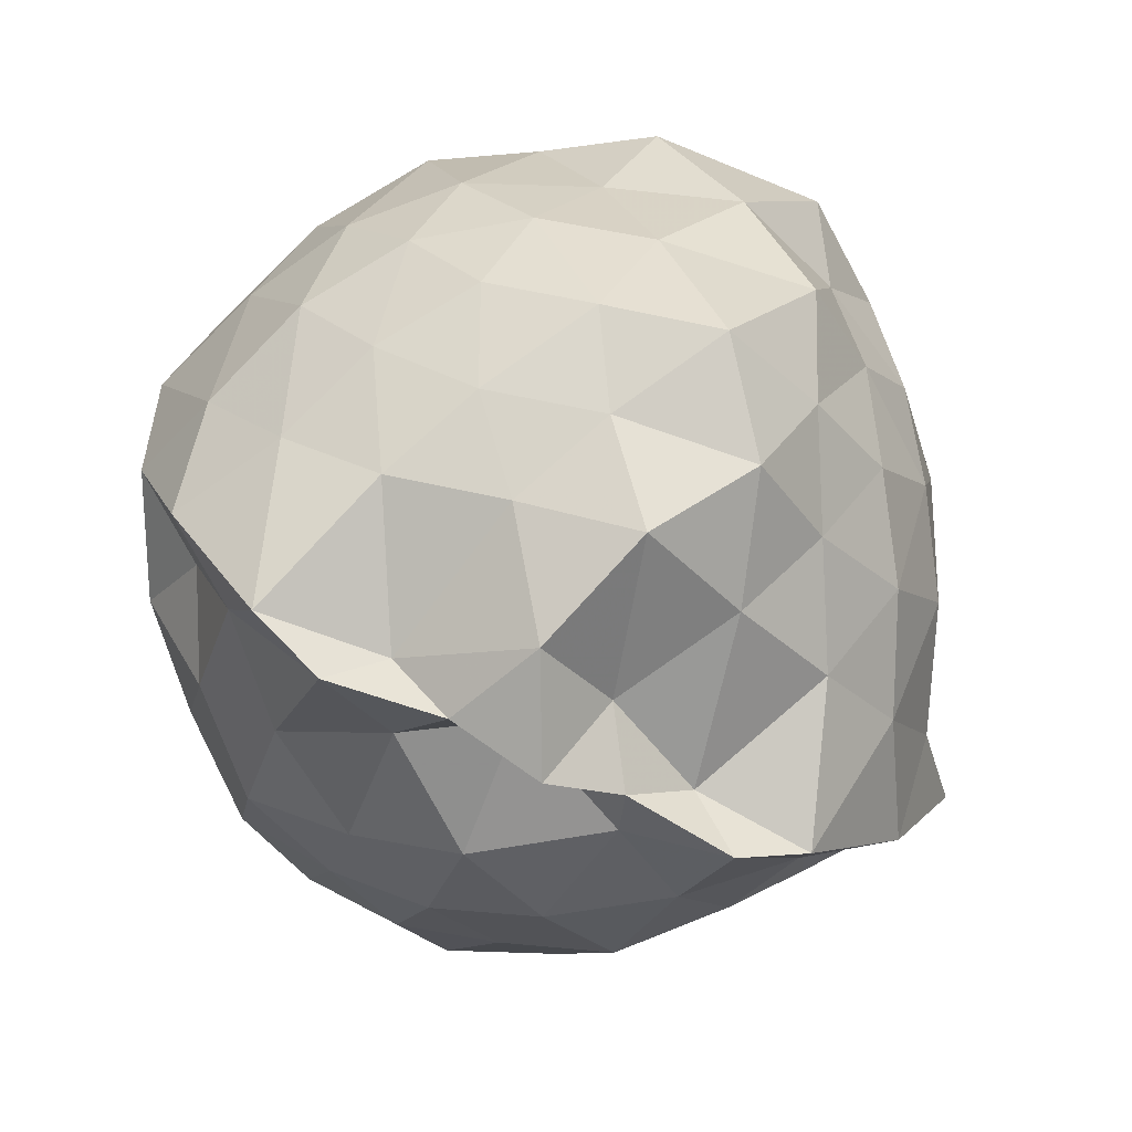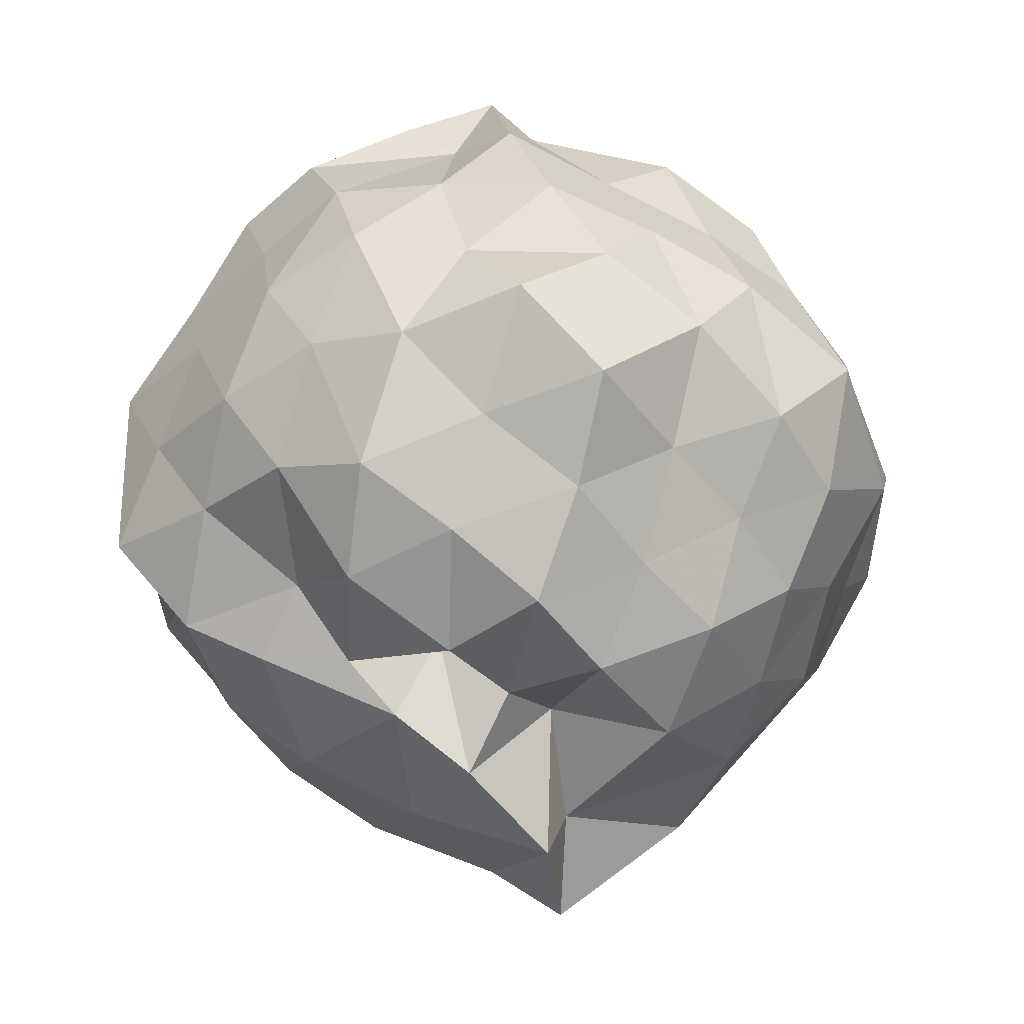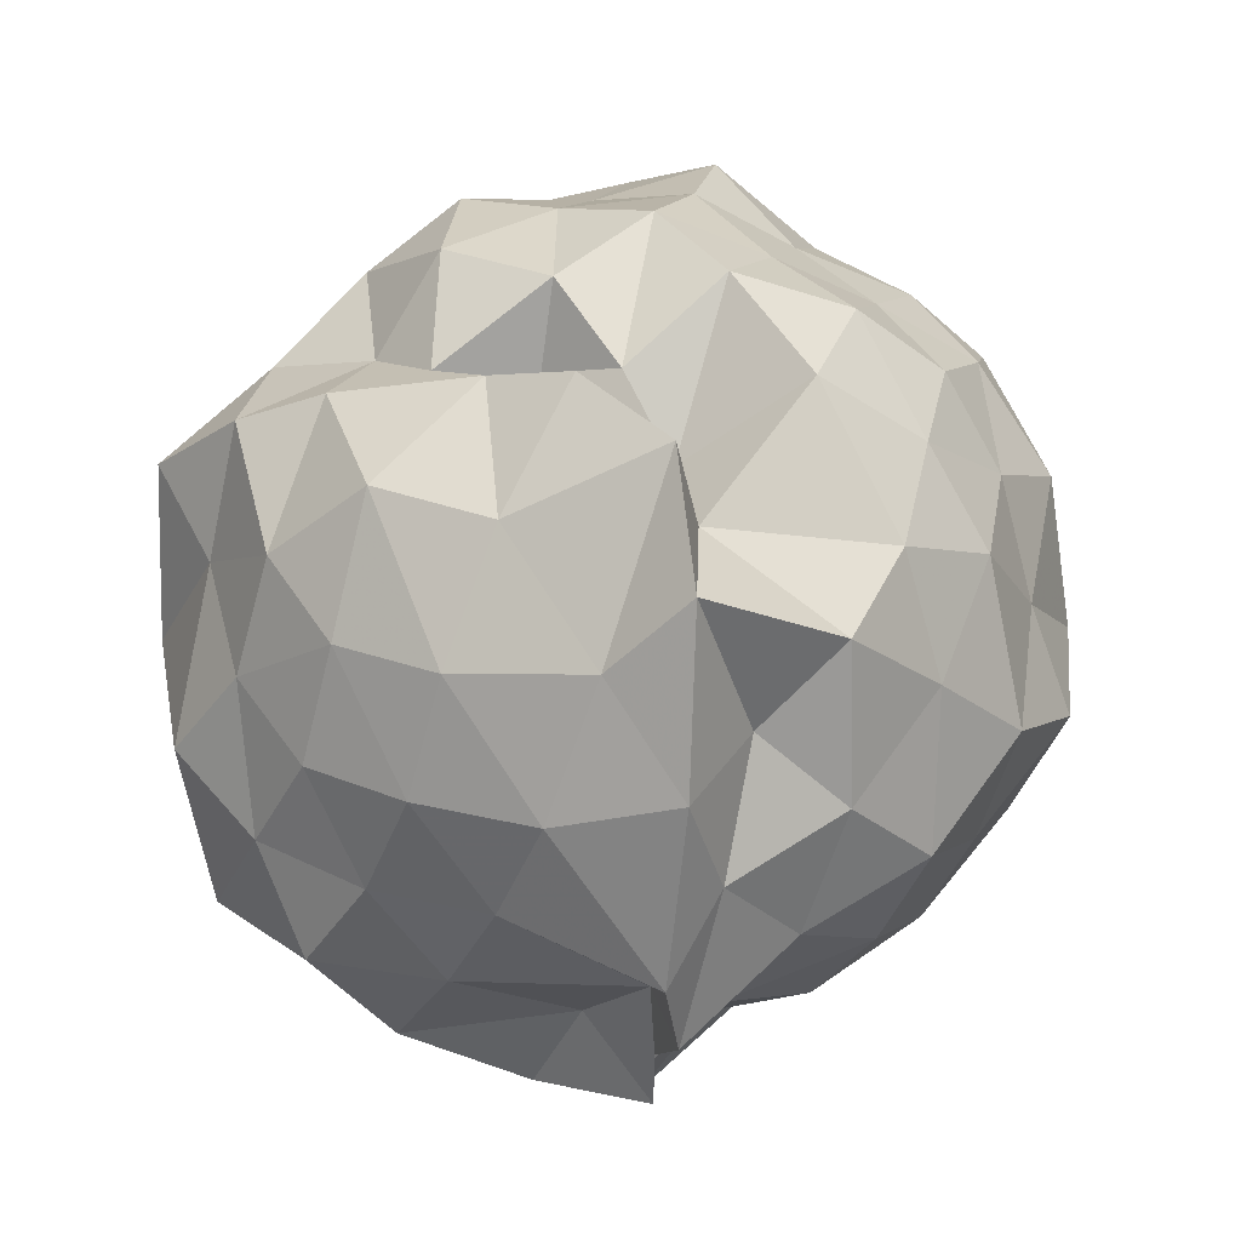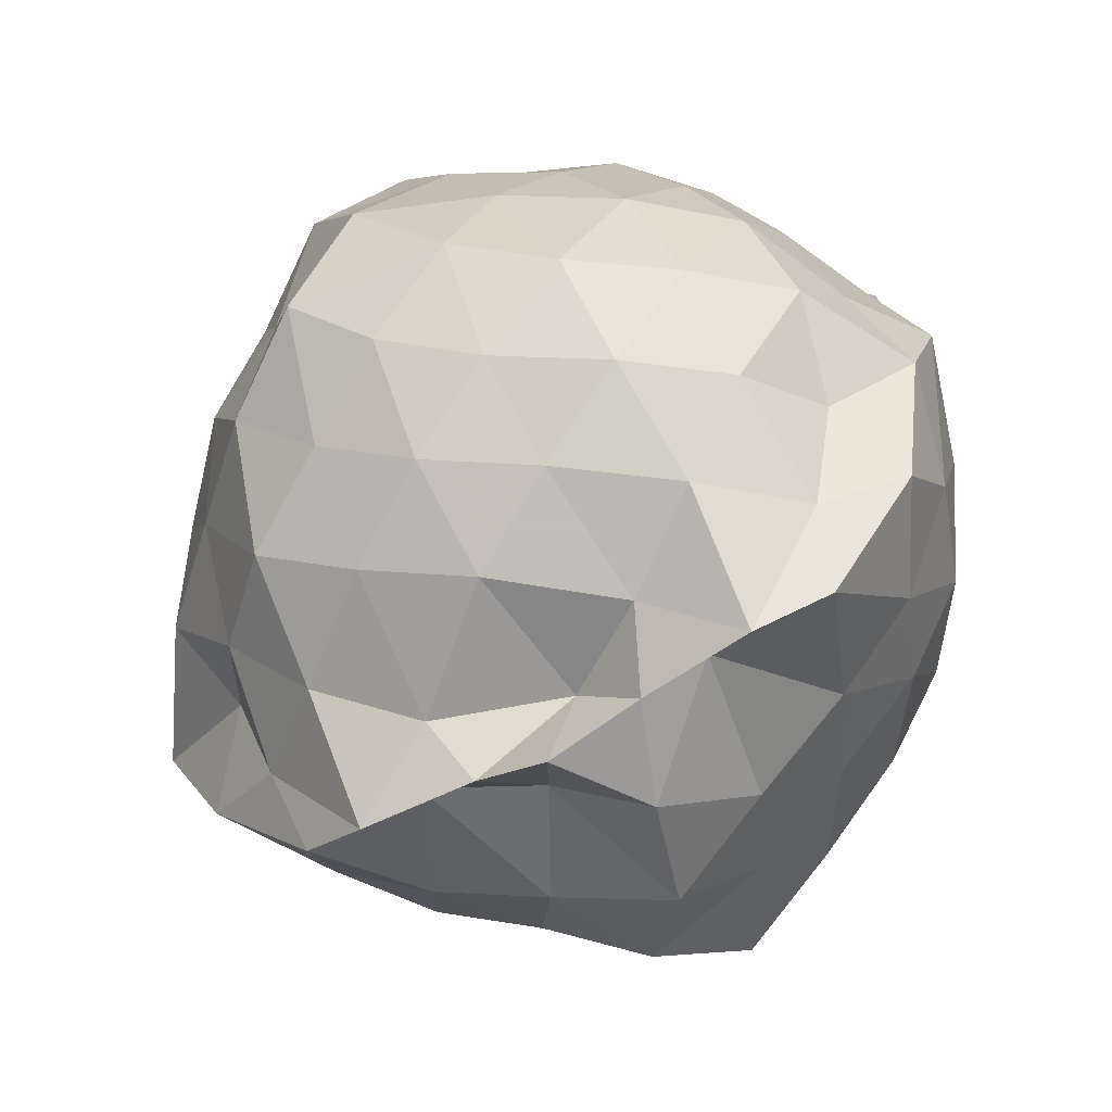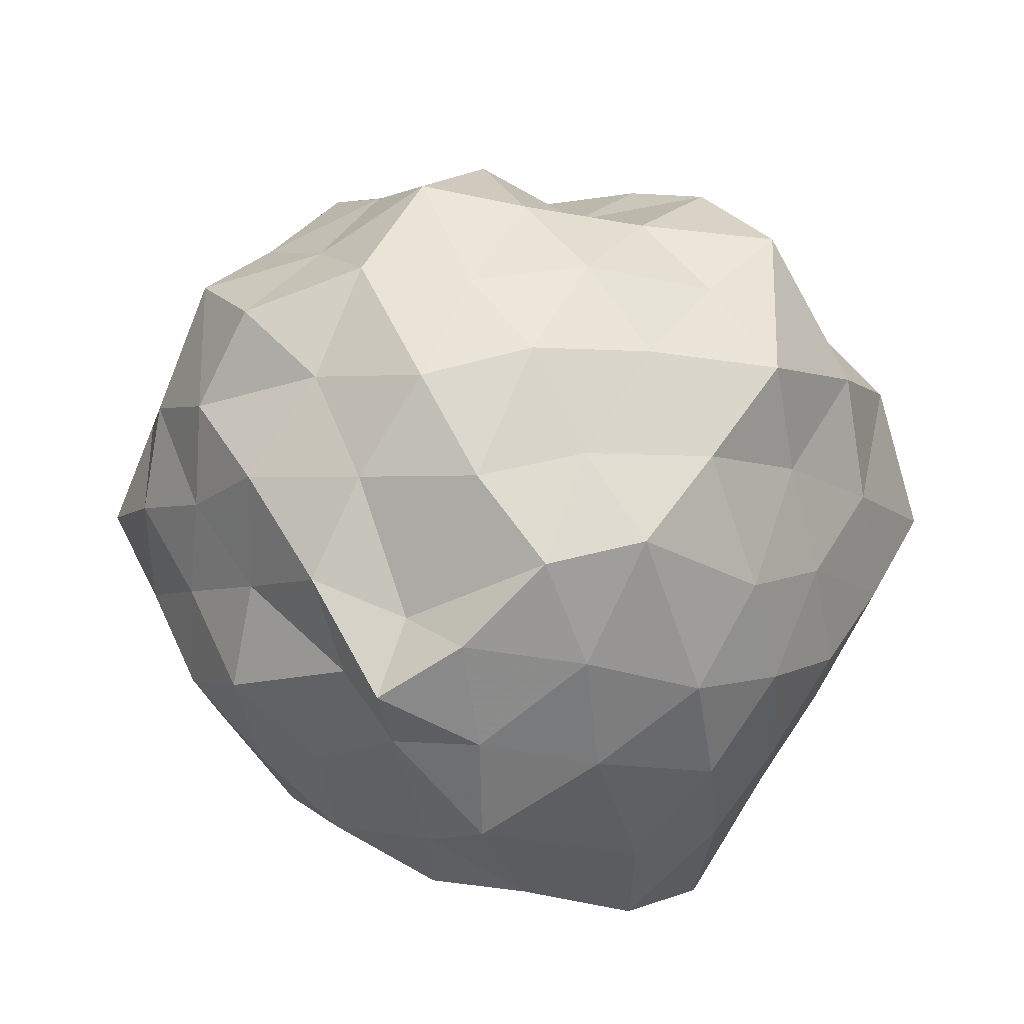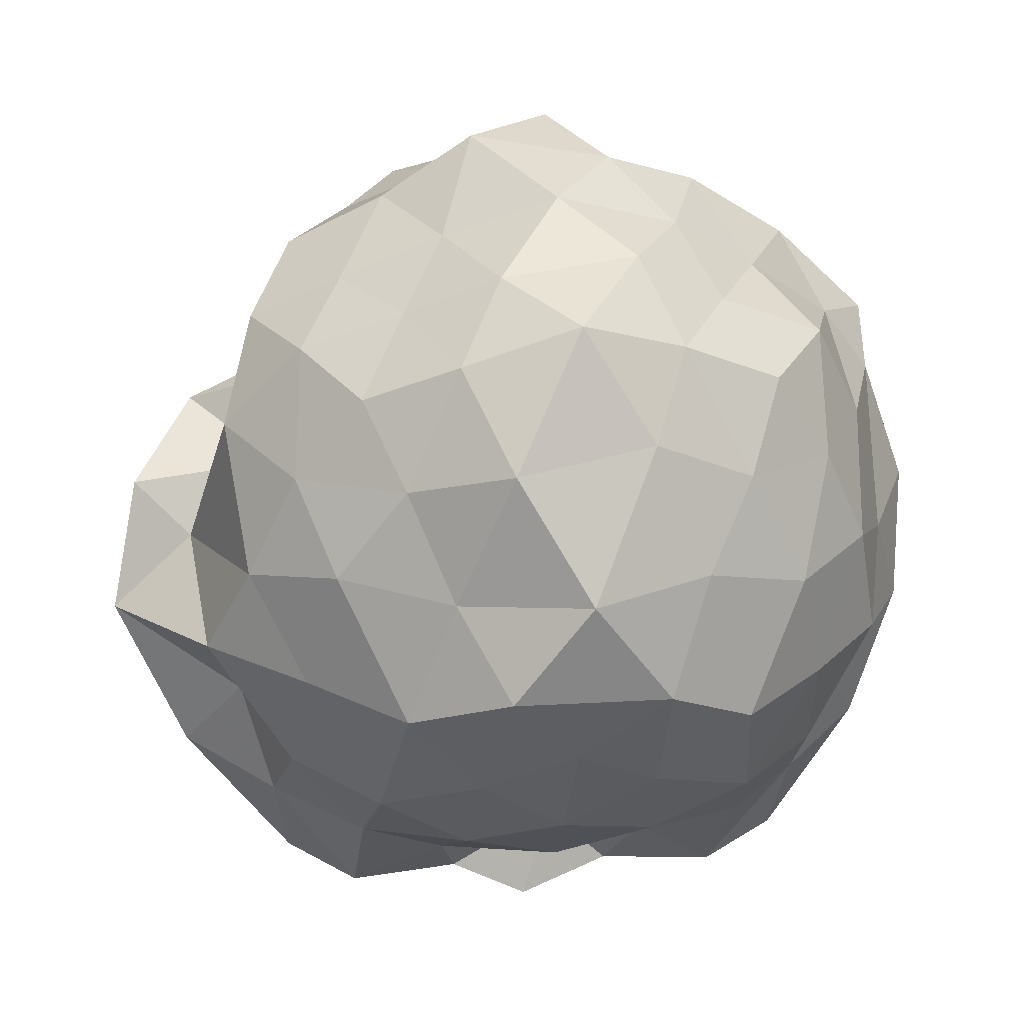
<metadata>
{"format":"obj","ext":"obj","renderer":"f3d","projection":"perspective","resolution":1024,"background":"white","views":[{"elev":-67.6,"azim":64.1,"up":"+Z"},{"elev":64.6,"azim":177.0,"up":"+Z"},{"elev":-13.0,"azim":176.0,"up":"+Z"},{"elev":-61.7,"azim":-59.9,"up":"+Z"},{"elev":-40.6,"azim":36.2,"up":"+Y"},{"elev":13.6,"azim":-98.6,"up":"+Z"}]}
</metadata>
<code>
v -0.9587 -0.1312 1.163
v -1.007 -0.06826 -0.997
v -0.02016 -0.07648 0.504
v -0.1489 0.1502 0.6005
v -0.3763 0.3525 0.5562
v -0.495 0.5313 0.4805
v -0.7224 0.4672 0.4447
v -0.8896 0.6306 0.4636
v -1.112 0.6612 0.6706
v -1.393 0.5536 0.6307
v -1.604 0.4208 0.5382
v -1.719 0.1942 0.6328
v -1.784 -0.0887 0.7363
v -1.68 -0.3612 0.6623
v -1.607 -0.6145 0.5653
v -1.386 -0.7747 0.6424
v -1.033 -0.8847 0.6345
v -0.9294 -1.007 0.6296
v -0.6944 -0.9493 0.6082
v -0.4385 -0.8337 0.6267
v -0.3098 -0.5665 0.6423
v -0.1351 -0.3064 0.6092
v 0.09768 0.1378 0.3759
v -0.08158 0.3839 0.4076
v -0.2761 0.4971 0.437
v -0.6056 0.6632 0.431
v -0.7833 0.8136 0.3975
v -1 0.6015 0.2623
v -1.282 0.742 0.4233
v -1.535 0.5822 0.332
v -1.738 0.3284 0.3355
v -1.9 0.08735 0.401
v -1.827 -0.263 0.4515
v -1.728 -0.5231 0.345
v -1.544 -0.7633 0.3527
v -1.292 -0.9071 0.4127
v -1.005 -1.011 0.4746
v -0.8108 -1.051 0.3823
v -0.4998 -0.9437 0.3753
v -0.2525 -0.7577 0.4805
v -0.09635 -0.5259 0.4161
v 0.0741 -0.2908 0.3659
v -0.02696 0.2181 0.1358
v -0.1608 0.4864 0.0876
v -0.3681 0.6849 0.1872
v -0.6306 0.8035 0.08788
v -0.9713 0.9708 0.2106
v -1.028 0.8287 0.07482
v -1.463 0.6973 0.07583
v -1.677 0.4944 0.1137
v -1.818 0.2209 0.0718
v -1.965 -0.09125 0.0934
v -1.827 -0.4 0.1261
v -1.686 -0.6719 0.06395
v -1.473 -0.8804 0.1202
v -1.2 -1.003 0.07448
v -0.9643 -1.129 0.1655
v -0.6464 -1.026 0.1212
v -0.3755 -0.8908 0.07717
v -0.1752 -0.6897 0.116
v -0.04114 -0.3857 0.1226
v 0.09327 -0.08497 0.03013
v -0.09596 0.321 -0.1379
v -0.2999 0.5918 -0.1238
v -0.522 0.7363 -0.2131
v -0.8323 0.87 -0.2379
v -1.005 1.034 -0.119
v -1.335 0.8019 -0.1436
v -1.556 0.5636 -0.1842
v -1.766 0.3341 -0.234
v -1.922 0.09771 -0.1518
v -1.88 -0.2995 -0.1664
v -1.748 -0.5273 -0.2608
v -1.563 -0.7492 -0.2093
v -1.363 -0.9472 -0.1528
v -1.065 -1.094 -0.1498
v -0.7967 -1.024 -0.2643
v -0.517 -0.9235 -0.1947
v -0.2837 -0.7613 -0.1433
v -0.1202 -0.5242 -0.105
v -0.01809 -0.2597 -0.2064
v 0.04456 0.1055 -0.2538
v -0.2422 0.4194 -0.3449
v -0.4593 0.5659 -0.4422
v -0.7289 0.6898 -0.514
v -1.004 0.8549 -0.4952
v -1.148 0.7125 -0.3163
v -1.36 0.5915 -0.4503
v -1.558 0.3839 -0.5137
v -1.695 0.1429 -0.4349
v -1.815 -0.07911 -0.3273
v -1.694 -0.303 -0.4348
v -1.567 -0.5647 -0.5047
v -1.374 -0.7757 -0.4522
v -1.15 -0.8934 -0.3335
v -0.9861 -1.001 -0.5092
v -0.7104 -0.856 -0.516
v -0.4602 -0.7521 -0.4199
v -0.2393 -0.5943 -0.3585
v -0.1425 -0.3521 -0.4634
v -0.04651 -0.08609 -0.5584
v -0.1383 0.1872 -0.4637
v -0.2159 -0.08187 0.7509
v -0.3515 0.1544 0.8253
v -0.5131 0.4381 0.784
v -0.7477 0.5956 0.6731
v -0.9643 0.5489 0.8409
v -1.229 0.4385 0.7828
v -1.476 0.3048 0.7266
v -1.591 0.07825 0.8276
v -1.543 -0.2681 0.8669
v -1.467 -0.5016 0.7432
v -1.214 -0.6368 0.7909
v -0.9665 -0.77 0.8449
v -0.8235 -0.8356 0.6608
v -0.5114 -0.6432 0.7991
v -0.3322 -0.3465 0.8218
v -0.4449 -0.1324 0.9219
v -0.5591 0.23 0.9774
v -0.7674 0.3798 0.9039
v -1.072 0.3138 0.9704
v -1.312 0.1867 0.8958
v -1.395 -0.0924 0.9963
v -1.307 -0.411 0.9161
v -1.055 -0.5073 0.9999
v -0.7813 -0.5849 0.9081
v -0.56 -0.4141 0.9597
v -0.6714 -0.07148 1.067
v -0.8564 0.1329 1.016
v -1.143 0.09075 1.128
v -1.176 -0.2613 1.071
v -0.8359 -0.3159 1.025
v -0.3756 0.3132 -0.5849
v -0.6428 0.4606 -0.6562
v -0.9802 0.5823 -0.8254
v -1.094 0.6273 -0.6185
v -1.276 0.4042 -0.6827
v -1.472 0.1543 -0.6578
v -1.608 -0.07877 -0.5775
v -1.479 -0.3354 -0.6439
v -1.299 -0.5953 -0.6717
v -1.09 -0.8048 -0.6321
v -0.9803 -0.7729 -0.8335
v -0.64 -0.6349 -0.6584
v -0.4013 -0.5177 -0.5643
v -0.3047 -0.2466 -0.6428
v -0.2479 0.08501 -0.7057
v -0.5518 0.1894 -0.7602
v -0.9729 0.2885 -0.7797
v -1.022 0.4063 -0.9222
v -1.128 0.1771 -0.7997
v -1.36 -0.09832 -0.7467
v -1.146 -0.3685 -0.7634
v -1.028 -0.5875 -0.9149
v -0.9663 -0.4525 -0.8023
v -0.5424 -0.3655 -0.7389
v -0.4461 -0.09273 -0.8436
v -0.8457 0.02373 -0.8026
v -0.995 0.1264 -0.907
v -0.9967 -0.1359 -0.7602
v -0.9968 -0.2975 -0.9077
v -0.7491 -0.1978 -0.9348
f 3 23 4
f 4 23 24
f 4 24 5
f 5 24 25
f 5 25 6
f 6 25 26
f 6 26 7
f 7 26 27
f 7 27 8
f 8 27 28
f 8 28 9
f 9 28 29
f 9 29 10
f 10 29 30
f 10 30 11
f 11 30 31
f 11 31 12
f 12 31 32
f 12 32 13
f 13 32 33
f 13 33 14
f 14 33 34
f 14 34 15
f 15 34 35
f 15 35 16
f 16 35 36
f 16 36 17
f 17 36 37
f 17 37 18
f 18 37 38
f 18 38 19
f 19 38 39
f 19 39 20
f 20 39 40
f 20 40 21
f 21 40 41
f 21 41 22
f 22 41 42
f 22 42 3
f 3 42 23
f 23 43 24
f 24 43 44
f 24 44 25
f 25 44 45
f 25 45 26
f 26 45 46
f 26 46 27
f 27 46 47
f 27 47 28
f 28 47 48
f 28 48 29
f 29 48 49
f 29 49 30
f 30 49 50
f 30 50 31
f 31 50 51
f 31 51 32
f 32 51 52
f 32 52 33
f 33 52 53
f 33 53 34
f 34 53 54
f 34 54 35
f 35 54 55
f 35 55 36
f 36 55 56
f 36 56 37
f 37 56 57
f 37 57 38
f 38 57 58
f 38 58 39
f 39 58 59
f 39 59 40
f 40 59 60
f 40 60 41
f 41 60 61
f 41 61 42
f 42 61 62
f 42 62 23
f 23 62 43
f 43 63 44
f 44 63 64
f 44 64 45
f 45 64 65
f 45 65 46
f 46 65 66
f 46 66 47
f 47 66 67
f 47 67 48
f 48 67 68
f 48 68 49
f 49 68 69
f 49 69 50
f 50 69 70
f 50 70 51
f 51 70 71
f 51 71 52
f 52 71 72
f 52 72 53
f 53 72 73
f 53 73 54
f 54 73 74
f 54 74 55
f 55 74 75
f 55 75 56
f 56 75 76
f 56 76 57
f 57 76 77
f 57 77 58
f 58 77 78
f 58 78 59
f 59 78 79
f 59 79 60
f 60 79 80
f 60 80 61
f 61 80 81
f 61 81 62
f 62 81 82
f 62 82 43
f 43 82 63
f 63 83 64
f 64 83 84
f 64 84 65
f 65 84 85
f 65 85 66
f 66 85 86
f 66 86 67
f 67 86 87
f 67 87 68
f 68 87 88
f 68 88 69
f 69 88 89
f 69 89 70
f 70 89 90
f 70 90 71
f 71 90 91
f 71 91 72
f 72 91 92
f 72 92 73
f 73 92 93
f 73 93 74
f 74 93 94
f 74 94 75
f 75 94 95
f 75 95 76
f 76 95 96
f 76 96 77
f 77 96 97
f 77 97 78
f 78 97 98
f 78 98 79
f 79 98 99
f 79 99 80
f 80 99 100
f 80 100 81
f 81 100 101
f 81 101 82
f 82 101 102
f 82 102 63
f 63 102 83
f 103 104 118
f 104 119 118
f 104 105 119
f 105 120 119
f 105 106 120
f 106 107 120
f 107 121 120
f 107 108 121
f 108 122 121
f 108 109 122
f 109 110 122
f 110 123 122
f 110 111 123
f 111 124 123
f 111 112 124
f 112 113 124
f 113 125 124
f 113 114 125
f 114 126 125
f 114 115 126
f 115 116 126
f 116 127 126
f 116 117 127
f 117 118 127
f 117 103 118
f 118 119 128
f 119 129 128
f 119 120 129
f 120 121 129
f 121 130 129
f 121 122 130
f 122 123 130
f 123 131 130
f 123 124 131
f 124 125 131
f 125 132 131
f 125 126 132
f 126 127 132
f 127 128 132
f 127 118 128
f 133 148 134
f 134 148 149
f 134 149 135
f 135 149 150
f 135 150 136
f 136 150 137
f 137 150 151
f 137 151 138
f 138 151 152
f 138 152 139
f 139 152 140
f 140 152 153
f 140 153 141
f 141 153 154
f 141 154 142
f 142 154 143
f 143 154 155
f 143 155 144
f 144 155 156
f 144 156 145
f 145 156 146
f 146 156 157
f 146 157 147
f 147 157 148
f 147 148 133
f 148 158 149
f 149 158 159
f 149 159 150
f 150 159 151
f 151 159 160
f 151 160 152
f 152 160 153
f 153 160 161
f 153 161 154
f 154 161 155
f 155 161 162
f 155 162 156
f 156 162 157
f 157 162 158
f 157 158 148
f 3 4 103
f 103 4 104
f 4 5 104
f 104 5 105
f 5 6 105
f 105 6 106
f 6 7 106
f 7 8 106
f 106 8 107
f 8 9 107
f 107 9 108
f 9 10 108
f 108 10 109
f 10 11 109
f 11 12 109
f 109 12 110
f 12 13 110
f 110 13 111
f 13 14 111
f 111 14 112
f 14 15 112
f 15 16 112
f 112 16 113
f 16 17 113
f 113 17 114
f 17 18 114
f 114 18 115
f 18 19 115
f 19 20 115
f 115 20 116
f 20 21 116
f 116 21 117
f 21 22 117
f 117 22 103
f 22 3 103
f 83 133 84
f 84 133 134
f 84 134 85
f 85 134 135
f 85 135 86
f 86 135 136
f 86 136 87
f 87 136 88
f 88 136 137
f 88 137 89
f 89 137 138
f 89 138 90
f 90 138 139
f 90 139 91
f 91 139 92
f 92 139 140
f 92 140 93
f 93 140 141
f 93 141 94
f 94 141 142
f 94 142 95
f 95 142 96
f 96 142 143
f 96 143 97
f 97 143 144
f 97 144 98
f 98 144 145
f 98 145 99
f 99 145 100
f 100 145 146
f 100 146 101
f 101 146 147
f 101 147 102
f 102 147 133
f 102 133 83
f 128 129 1
f 129 130 1
f 130 131 1
f 131 132 1
f 132 128 1
f 159 158 2
f 160 159 2
f 161 160 2
f 162 161 2
f 158 162 2

</code>
